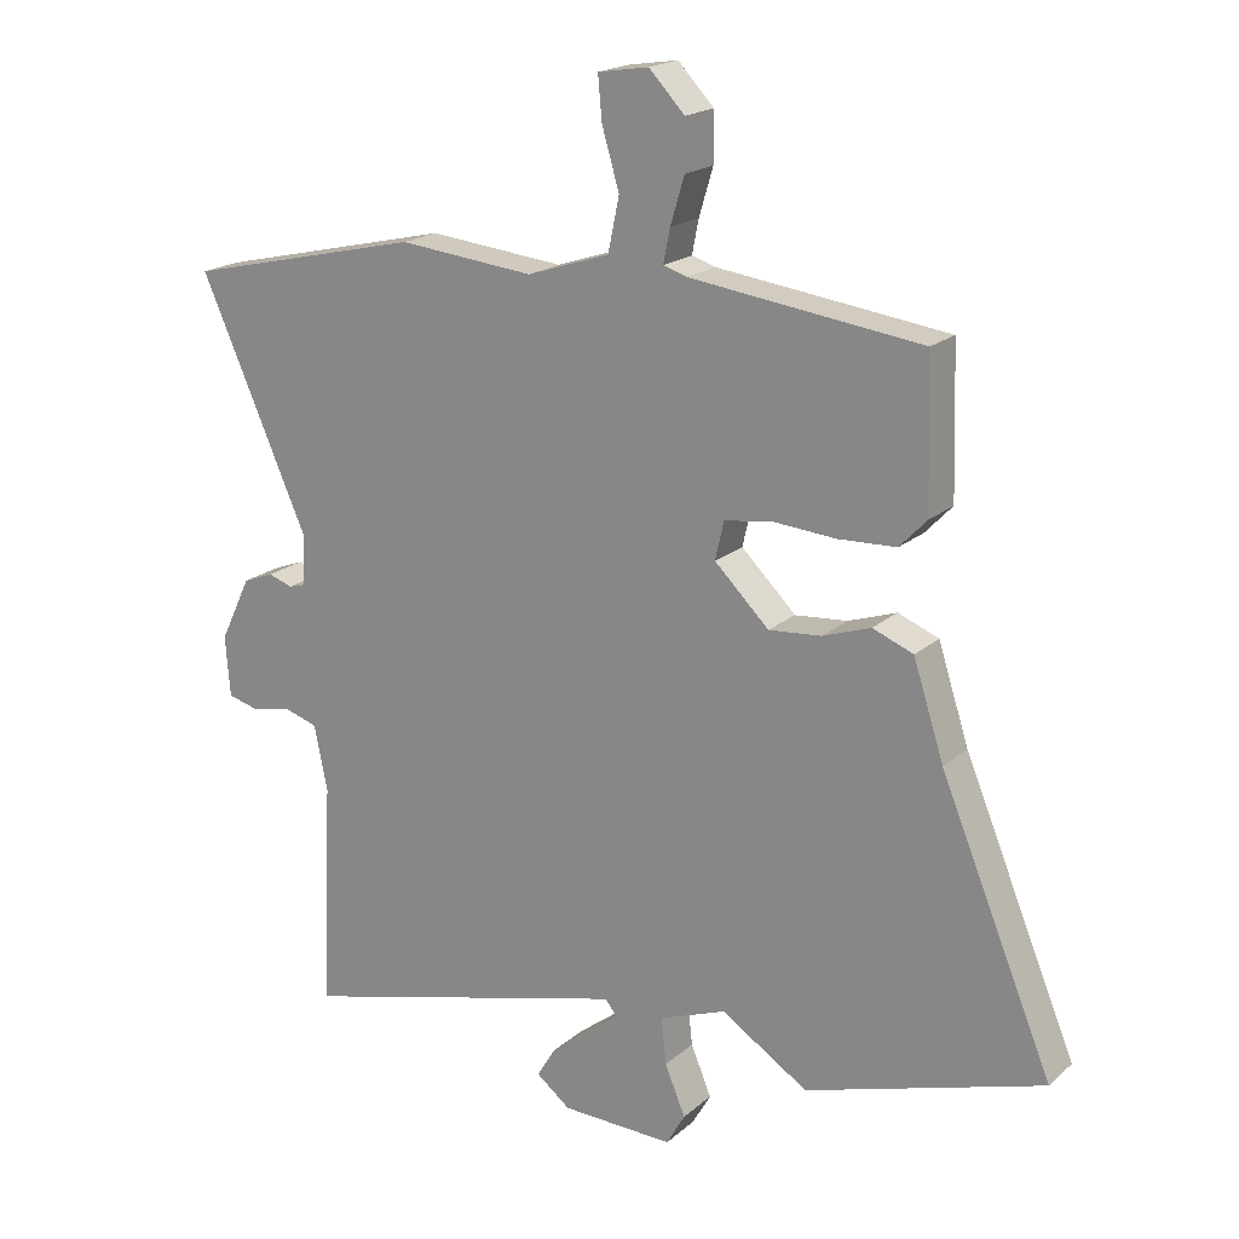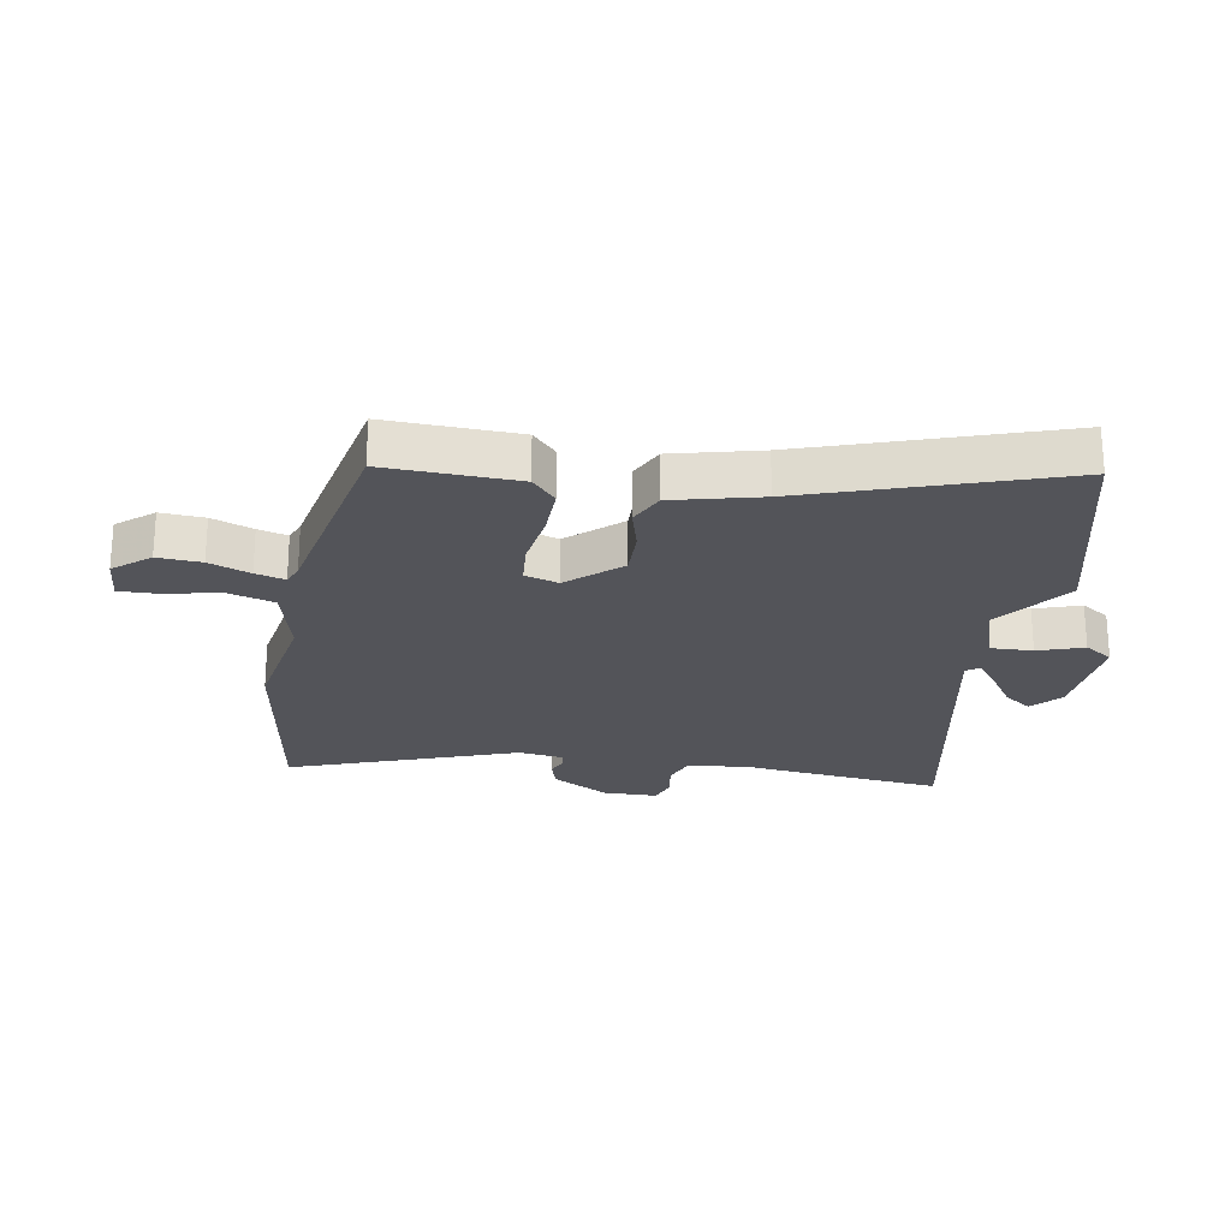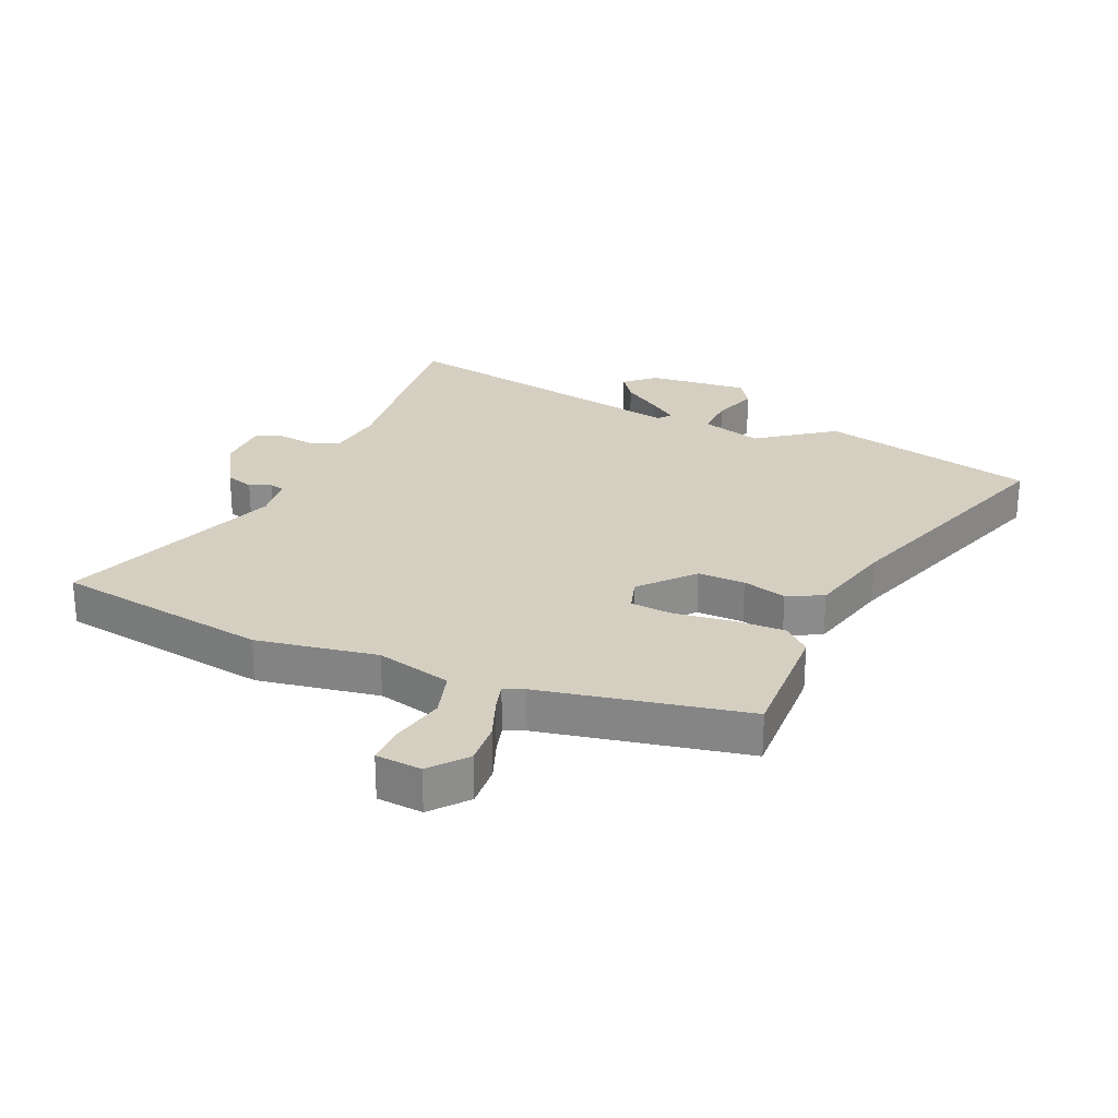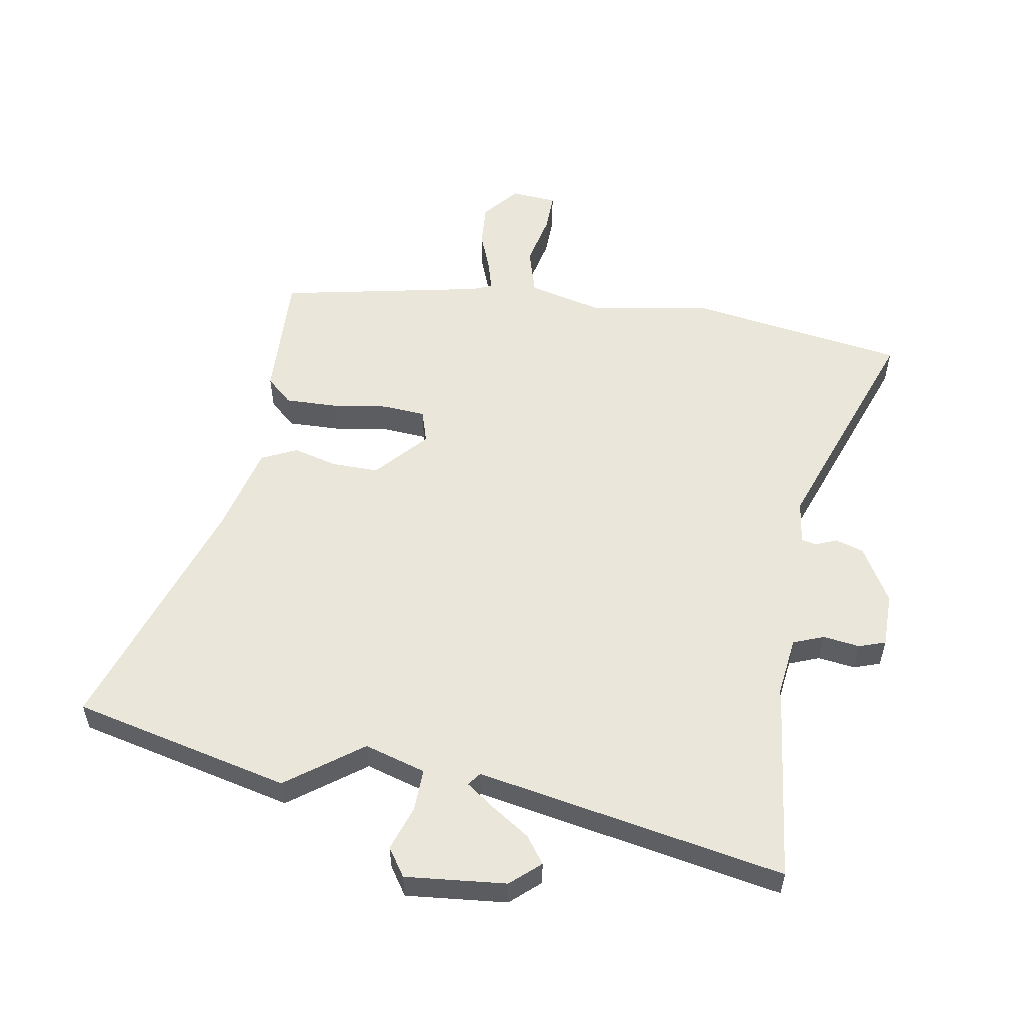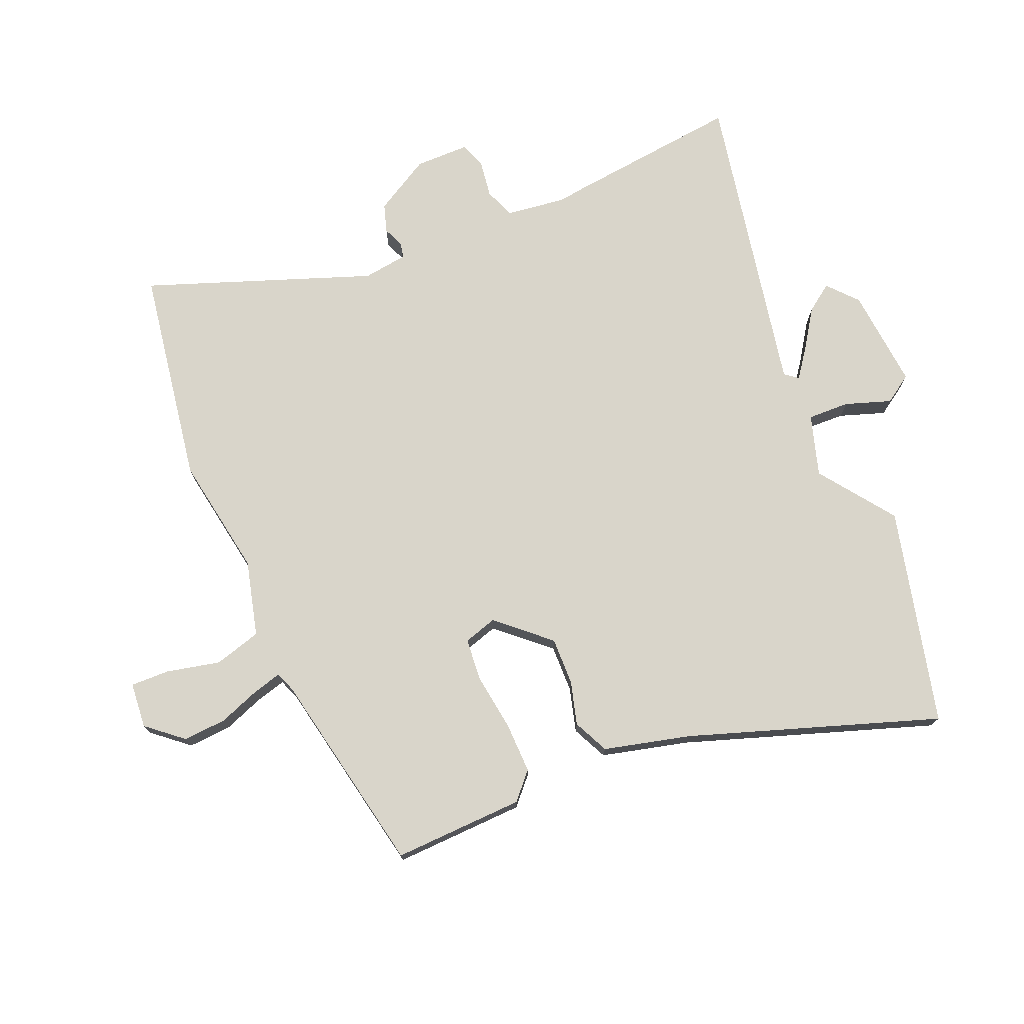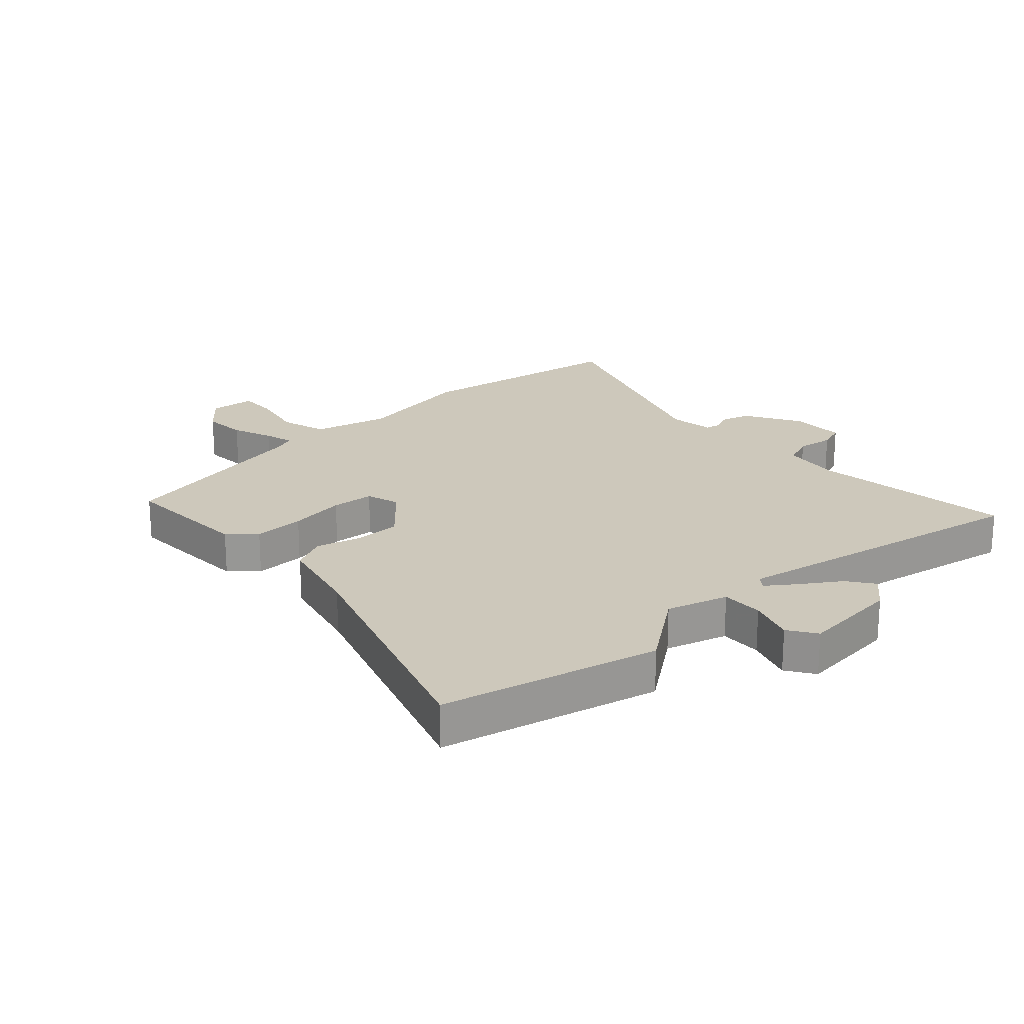
<metadata>
{"format":"obj","ext":"obj","renderer":"f3d","projection":"perspective","resolution":1024,"background":"white","views":[{"elev":19.3,"azim":32.9,"up":"+Z"},{"elev":-23.7,"azim":76.2,"up":"+Y"},{"elev":25.9,"azim":19.4,"up":"+Y"},{"elev":54.7,"azim":-174.5,"up":"+Y"},{"elev":74.7,"azim":63.3,"up":"+Y"},{"elev":22.0,"azim":133.2,"up":"+Y"}]}
</metadata>
<code>
v -0.506 0.07 -0.64
v -0.493 0.07 -0.344
v -0.49 0.07 -0.299
v -0.51 0.07 -0.2
v -0.562 0.07 -0.184
v -0.623 0.07 -0.197
v -0.668 0.07 -0.185
v -0.675 0.07 -0.094
v -0.628 0.07 0.003
v -0.582 0.07 0.021
v -0.545 0.07 0.009
v -0.521 0.07 0.016
v -0.516 0.07 0.091
v -0.679 0.07 0.458
v -0.322 0.07 0.541
v -0.118 0.07 0.521
v 0.006 0.07 0.562
v 0.023 0.07 0.642
v -0.003 0.07 0.73
v -0.009 0.07 0.795
v 0.067 0.07 0.807
v 0.121 0.07 0.751
v 0.121 0.07 0.678
v 0.1 0.07 0.608
v 0.09 0.07 0.558
v 0.125 0.07 0.547
v 0.472 0.07 0.503
v 0.479 0.07 0.284
v 0.438 0.07 0.241
v 0.352 0.07 0.237
v 0.256 0.07 0.244
v 0.185 0.07 0.233
v 0.172 0.07 0.176
v 0.254 0.07 0.096
v 0.333 0.07 0.103
v 0.405 0.07 0.128
v 0.466 0.07 0.104
v 0.512 0.07 -0.038
v 0.681 0.07 -0.443
v 0.325 0.07 -0.555
v 0.194 0.07 -0.472
v 0.094 0.07 -0.51
v 0.101 0.07 -0.58
v 0.132 0.07 -0.654
v 0.104 0.07 -0.703
v -0.065 0.07 -0.699
v -0.117 0.07 -0.659
v -0.088 0.07 -0.612
v -0.027 0.07 -0.565
v 0.018 0.07 -0.527
v 0 0.07 -0.506
v -0.506 0 -0.64
v -0.493 0 -0.344
v -0.49 0 -0.299
v -0.51 0 -0.2
v -0.562 0 -0.184
v -0.623 0 -0.197
v -0.668 0 -0.185
v -0.675 0 -0.094
v -0.628 0 0.003
v -0.582 0 0.021
v -0.545 0 0.009
v -0.521 0 0.016
v -0.516 0 0.091
v -0.679 0 0.458
v -0.322 0 0.541
v -0.118 0 0.521
v 0.006 0 0.562
v 0.023 0 0.642
v -0.003 0 0.73
v -0.009 0 0.795
v 0.067 0 0.807
v 0.121 0 0.751
v 0.121 0 0.678
v 0.1 0 0.608
v 0.09 0 0.558
v 0.125 0 0.547
v 0.472 0 0.503
v 0.479 0 0.284
v 0.438 0 0.241
v 0.352 0 0.237
v 0.256 0 0.244
v 0.185 0 0.233
v 0.172 0 0.176
v 0.254 0 0.096
v 0.333 0 0.103
v 0.405 0 0.128
v 0.466 0 0.104
v 0.512 0 -0.038
v 0.681 0 -0.443
v 0.325 0 -0.555
v 0.194 0 -0.472
v 0.094 0 -0.51
v 0.101 0 -0.58
v 0.132 0 -0.654
v 0.104 0 -0.703
v -0.065 0 -0.699
v -0.117 0 -0.659
v -0.088 0 -0.612
v -0.027 0 -0.565
v 0.018 0 -0.527
v 0 0 -0.506
f 46 47 48 49
f 46 49 50
f 43 44 45 46
f 42 43 46 50
f 41 42 50 51
f 38 39 40 41
f 35 36 37 38
f 34 35 38 41
f 33 34 41 51
f 28 29 30 31
f 26 27 28 31
f 25 26 31 32
f 21 22 23 24
f 21 24 25
f 18 19 20 21
f 17 18 21 25
f 16 17 25 32
f 13 14 15 16
f 12 13 16 32
f 8 9 10 11
f 8 11 12
f 5 6 7 8
f 4 5 8 12
f 3 4 12 32
f 3 32 33 51
f 1 2 3 51
f 100 99 98 97
f 101 100 97
f 97 96 95 94
f 101 97 94 93
f 102 101 93 92
f 92 91 90 89
f 89 88 87 86
f 92 89 86 85
f 102 92 85 84
f 82 81 80 79
f 82 79 78 77
f 83 82 77 76
f 75 74 73 72
f 76 75 72
f 72 71 70 69
f 76 72 69 68
f 83 76 68 67
f 67 66 65 64
f 83 67 64 63
f 62 61 60 59
f 63 62 59
f 59 58 57 56
f 63 59 56 55
f 83 63 55 54
f 102 84 83 54
f 102 54 53 52
f 1 52 53 2
f 2 53 54 3
f 3 54 55 4
f 4 55 56 5
f 5 56 57 6
f 6 57 58 7
f 7 58 59 8
f 8 59 60 9
f 9 60 61 10
f 10 61 62 11
f 11 62 63 12
f 12 63 64 13
f 13 64 65 14
f 14 65 66 15
f 15 66 67 16
f 16 67 68 17
f 17 68 69 18
f 18 69 70 19
f 19 70 71 20
f 20 71 72 21
f 21 72 73 22
f 22 73 74 23
f 23 74 75 24
f 24 75 76 25
f 25 76 77 26
f 26 77 78 27
f 27 78 79 28
f 28 79 80 29
f 29 80 81 30
f 30 81 82 31
f 31 82 83 32
f 32 83 84 33
f 33 84 85 34
f 34 85 86 35
f 35 86 87 36
f 36 87 88 37
f 37 88 89 38
f 38 89 90 39
f 39 90 91 40
f 40 91 92 41
f 41 92 93 42
f 42 93 94 43
f 43 94 95 44
f 44 95 96 45
f 45 96 97 46
f 46 97 98 47
f 47 98 99 48
f 48 99 100 49
f 49 100 101 50
f 50 101 102 51
f 51 102 52 1

</code>
